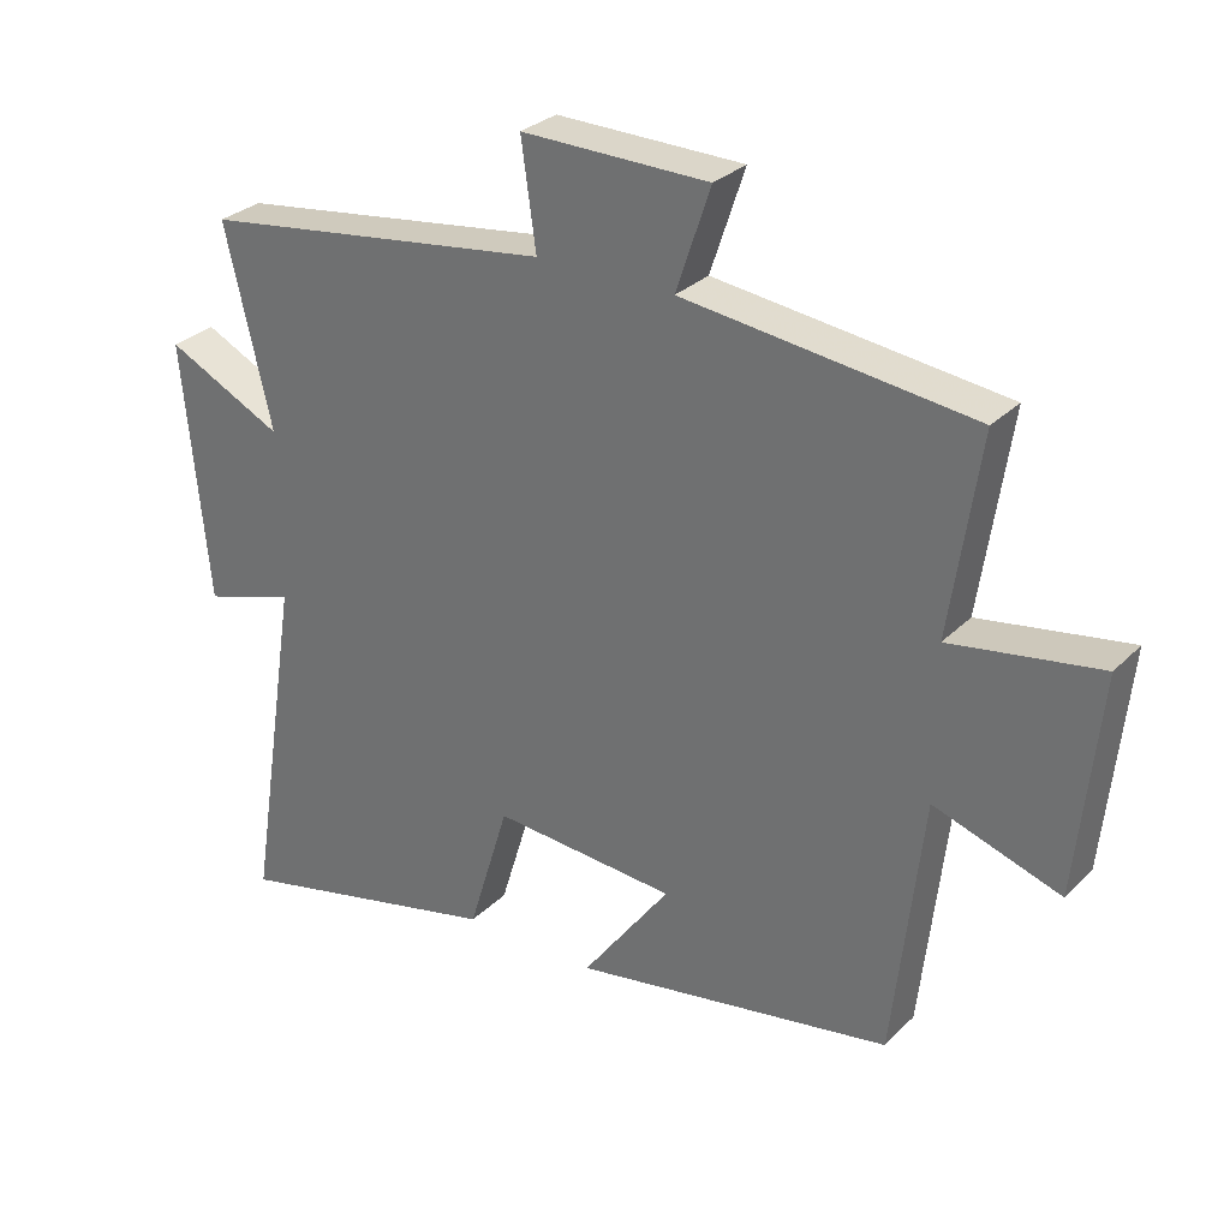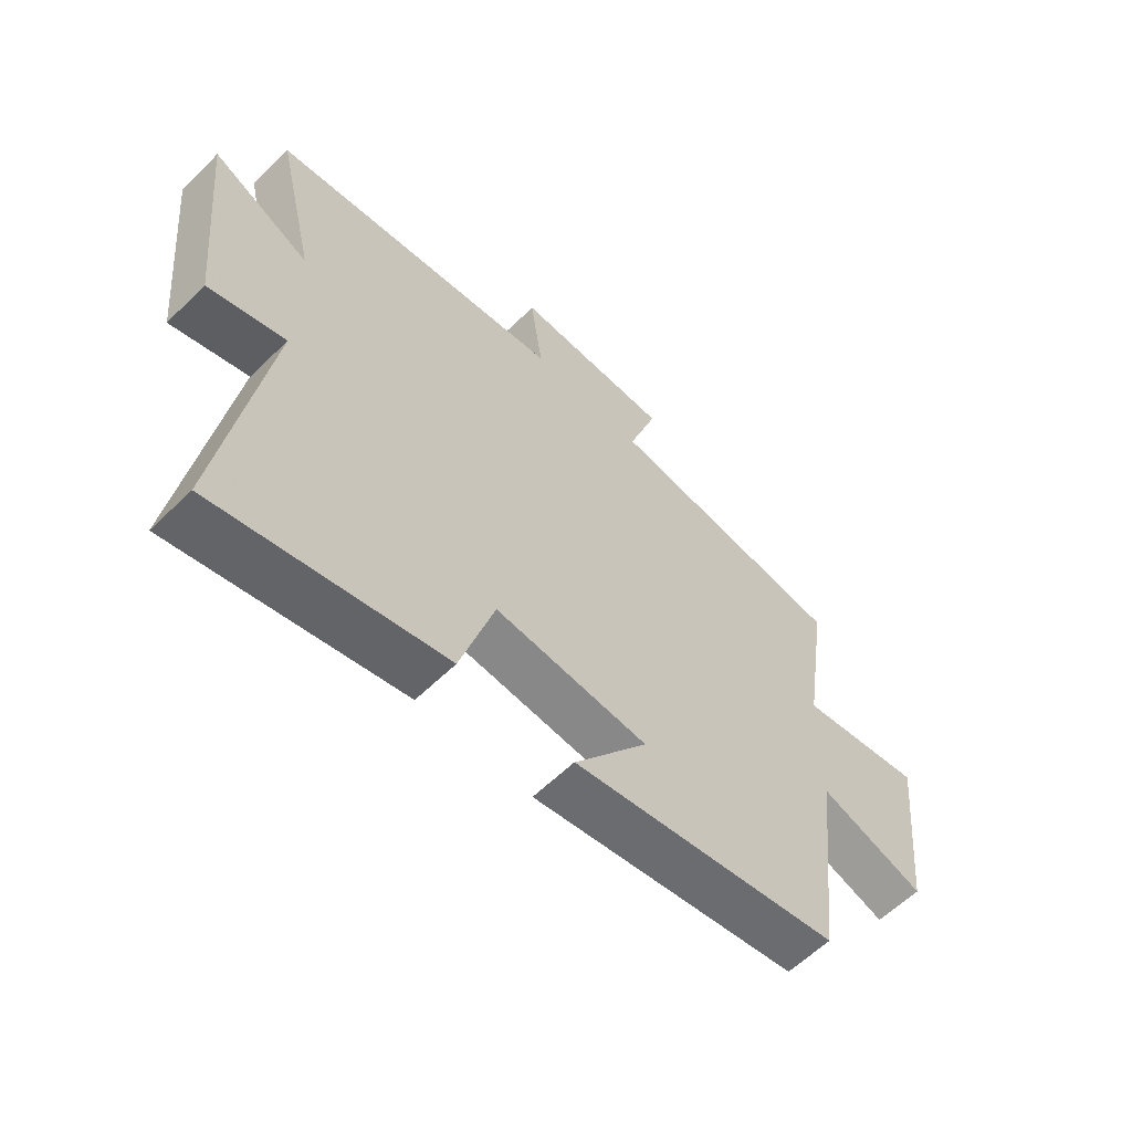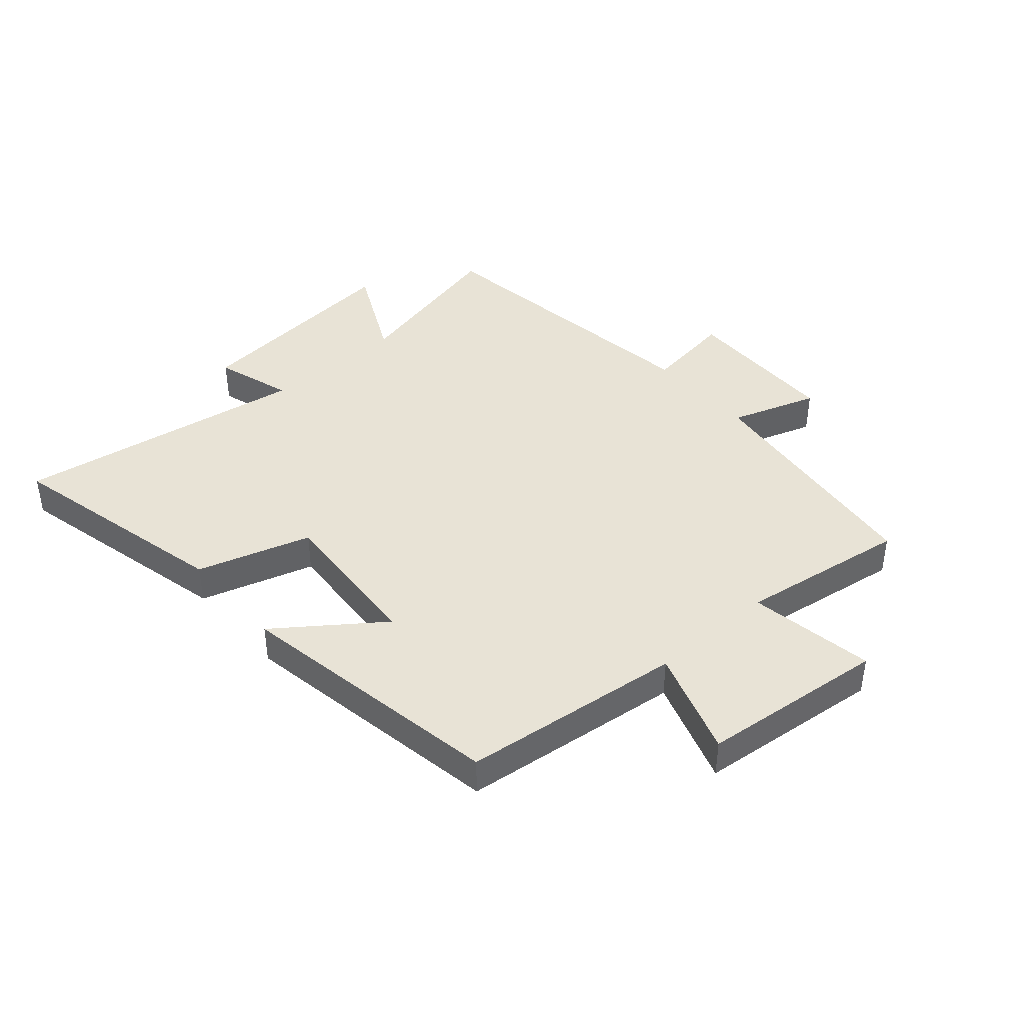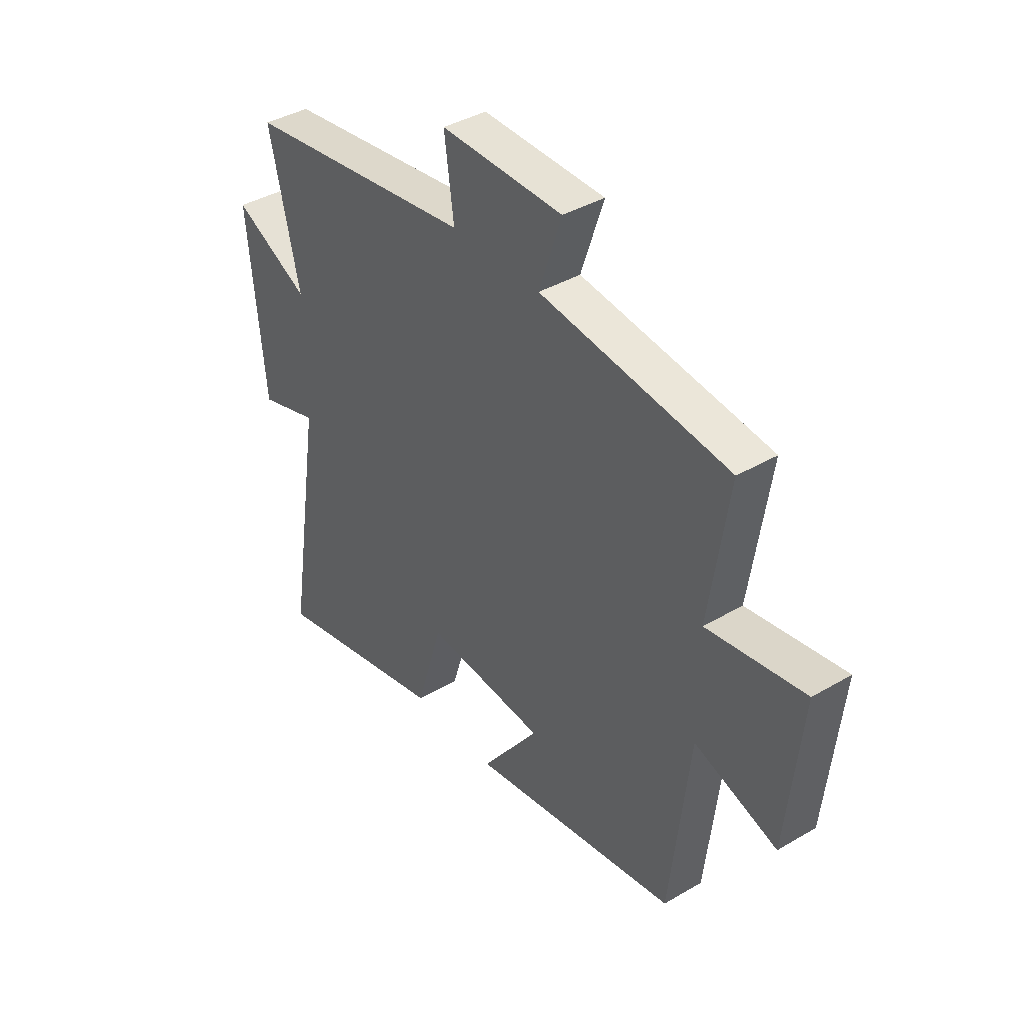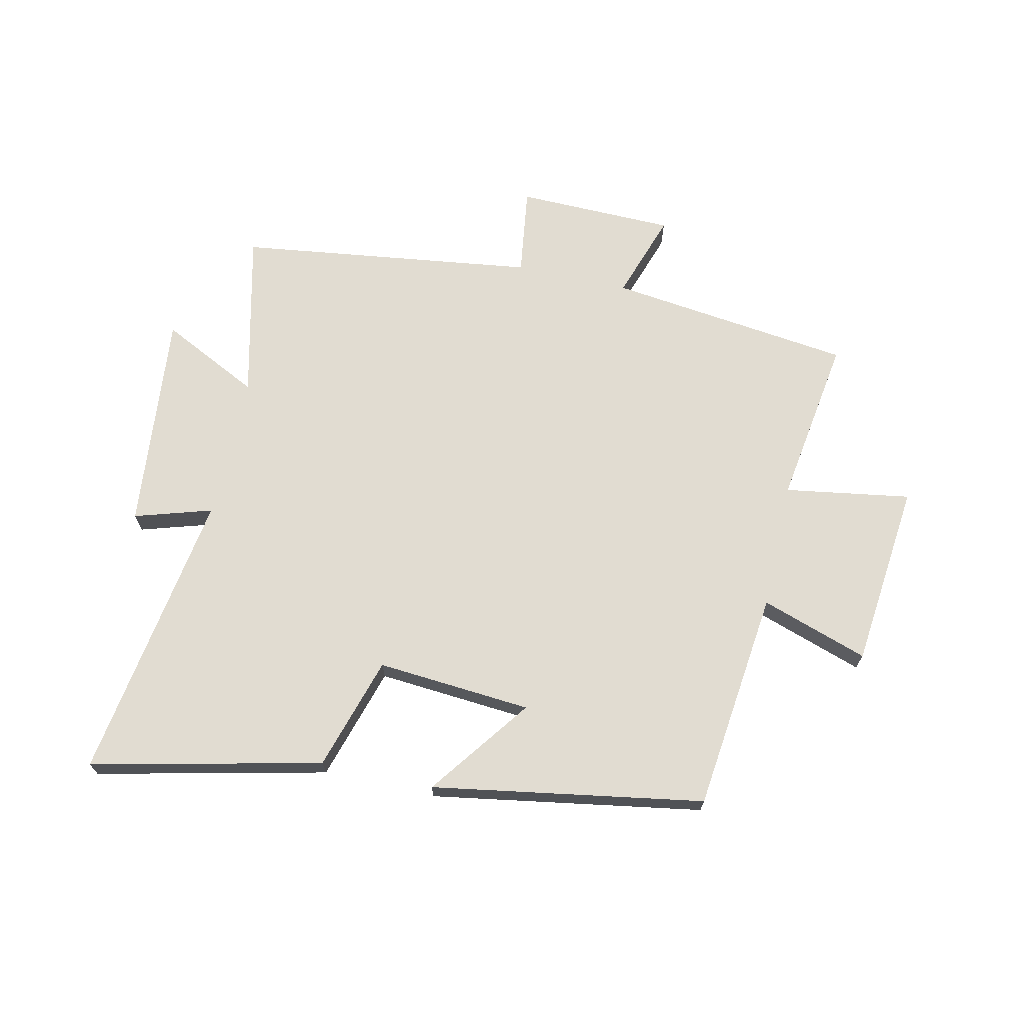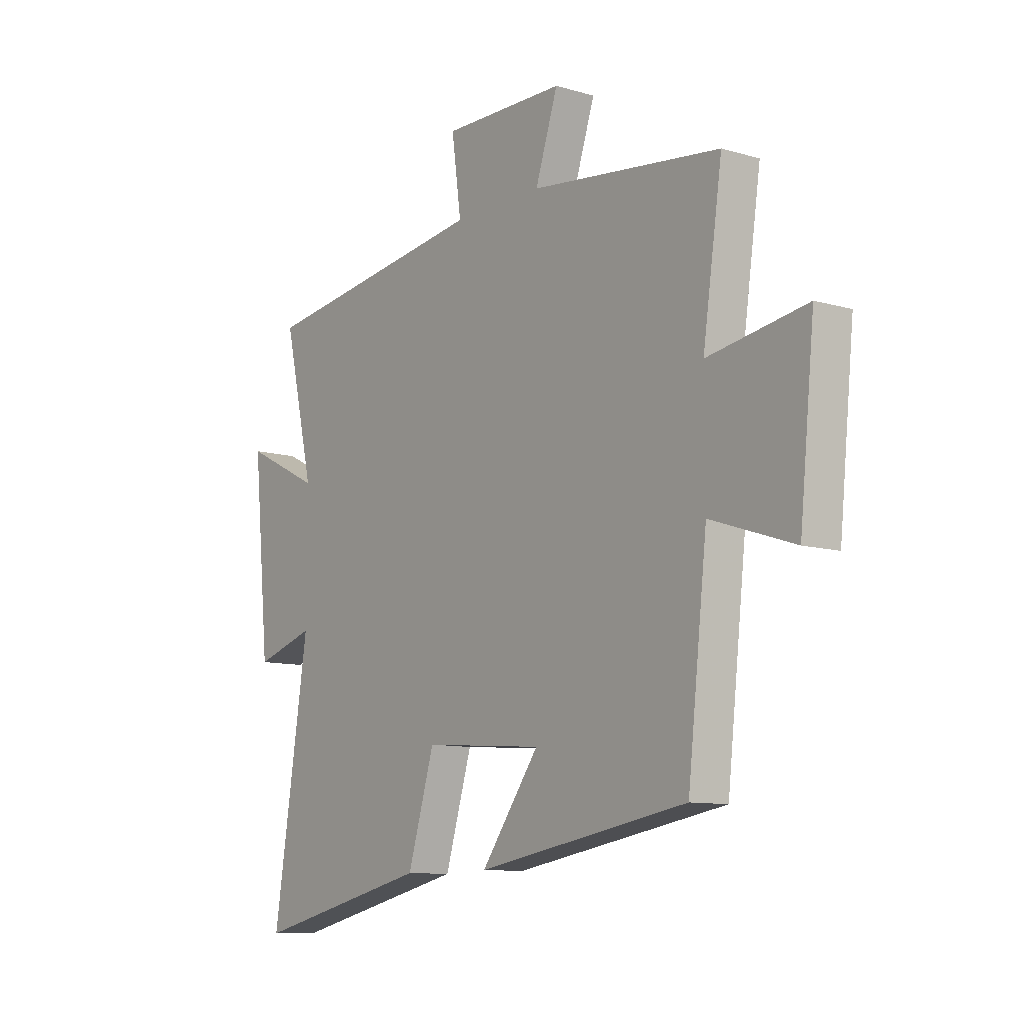
<metadata>
{"format":"obj","ext":"obj","renderer":"f3d","projection":"perspective","resolution":1024,"background":"white","views":[{"elev":29.4,"azim":-144.6,"up":"+Z"},{"elev":-60.1,"azim":134.9,"up":"+Z"},{"elev":41.7,"azim":-131.1,"up":"+Y"},{"elev":39.4,"azim":-126.2,"up":"+Z"},{"elev":69.3,"azim":-167.4,"up":"+Y"},{"elev":-10.2,"azim":-126.7,"up":"+Z"}]}
</metadata>
<code>
v 0.577 0.07 -0.589
v 0.19 0.07 -0.5
v 0.132 0.07 -0.309
v -0.128 0.07 -0.329
v -0.002 0.07 -0.5
v -0.458 0.07 -0.423
v -0.5 0.07 -0.051
v -0.68 0.07 -0.111
v -0.712 0.07 0.201
v -0.5 0.07 0.167
v -0.542 0.07 0.45
v -0.131 0.07 0.5
v -0.18 0.07 0.646
v 0.086 0.07 0.65
v 0.065 0.07 0.5
v 0.566 0.07 0.432
v 0.5 0.07 0.151
v 0.666 0.07 0.233
v 0.63 0.07 -0.137
v 0.5 0.07 -0.097
v 0.577 0 -0.589
v 0.19 0 -0.5
v 0.132 0 -0.309
v -0.128 0 -0.329
v -0.002 0 -0.5
v -0.458 0 -0.423
v -0.5 0 -0.051
v -0.68 0 -0.111
v -0.712 0 0.201
v -0.5 0 0.167
v -0.542 0 0.45
v -0.131 0 0.5
v -0.18 0 0.646
v 0.086 0 0.65
v 0.065 0 0.5
v 0.566 0 0.432
v 0.5 0 0.151
v 0.666 0 0.233
v 0.63 0 -0.137
v 0.5 0 -0.097
f 17 18 19 20
f 15 16 17
f 15 17 20
f 12 13 14 15
f 10 11 12 15
f 10 15 20 1
f 7 8 9 10
f 4 5 6 7
f 3 4 7 10
f 1 2 3
f 1 3 10
f 40 39 38 37
f 37 36 35
f 40 37 35
f 35 34 33 32
f 35 32 31 30
f 21 40 35 30
f 30 29 28 27
f 27 26 25 24
f 30 27 24 23
f 23 22 21
f 30 23 21
f 1 21 22 2
f 2 22 23 3
f 3 23 24 4
f 4 24 25 5
f 5 25 26 6
f 6 26 27 7
f 7 27 28 8
f 8 28 29 9
f 9 29 30 10
f 10 30 31 11
f 11 31 32 12
f 12 32 33 13
f 13 33 34 14
f 14 34 35 15
f 15 35 36 16
f 16 36 37 17
f 17 37 38 18
f 18 38 39 19
f 19 39 40 20
f 20 40 21 1

</code>
